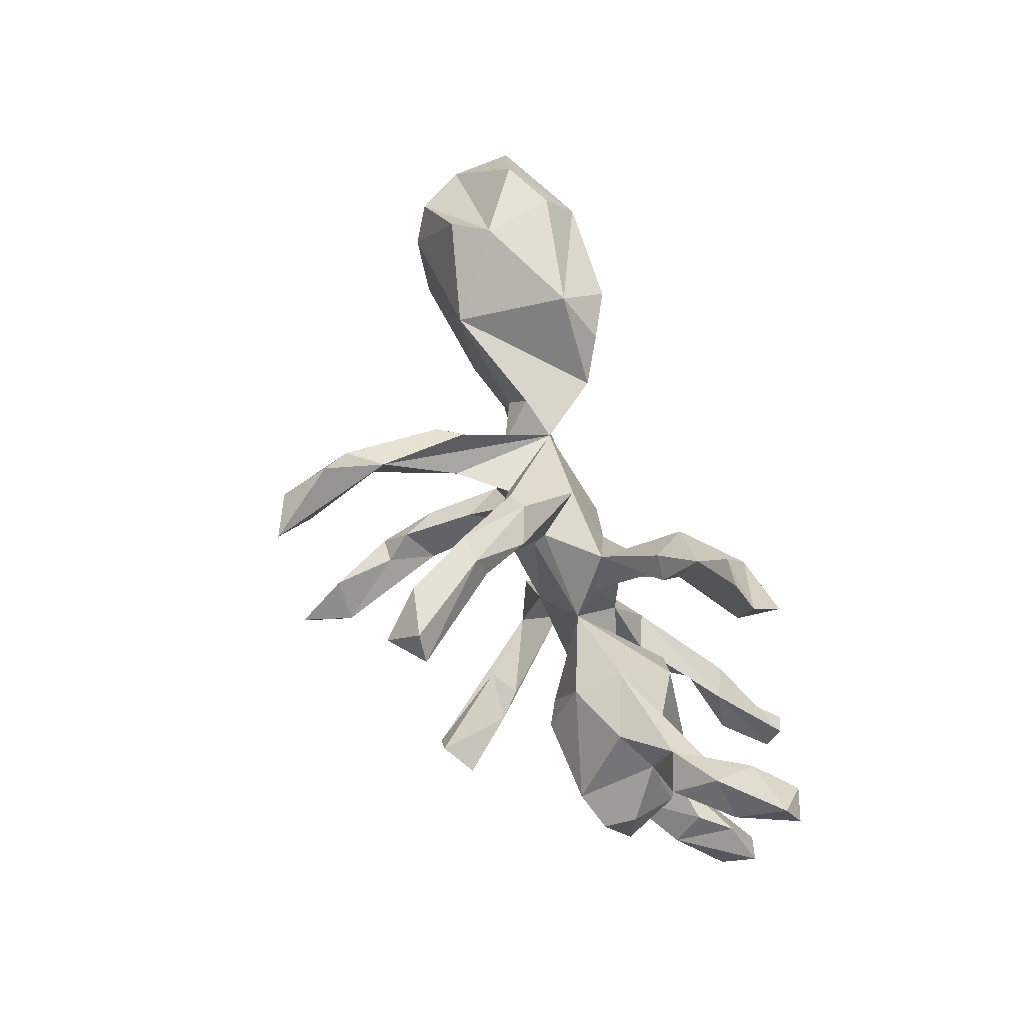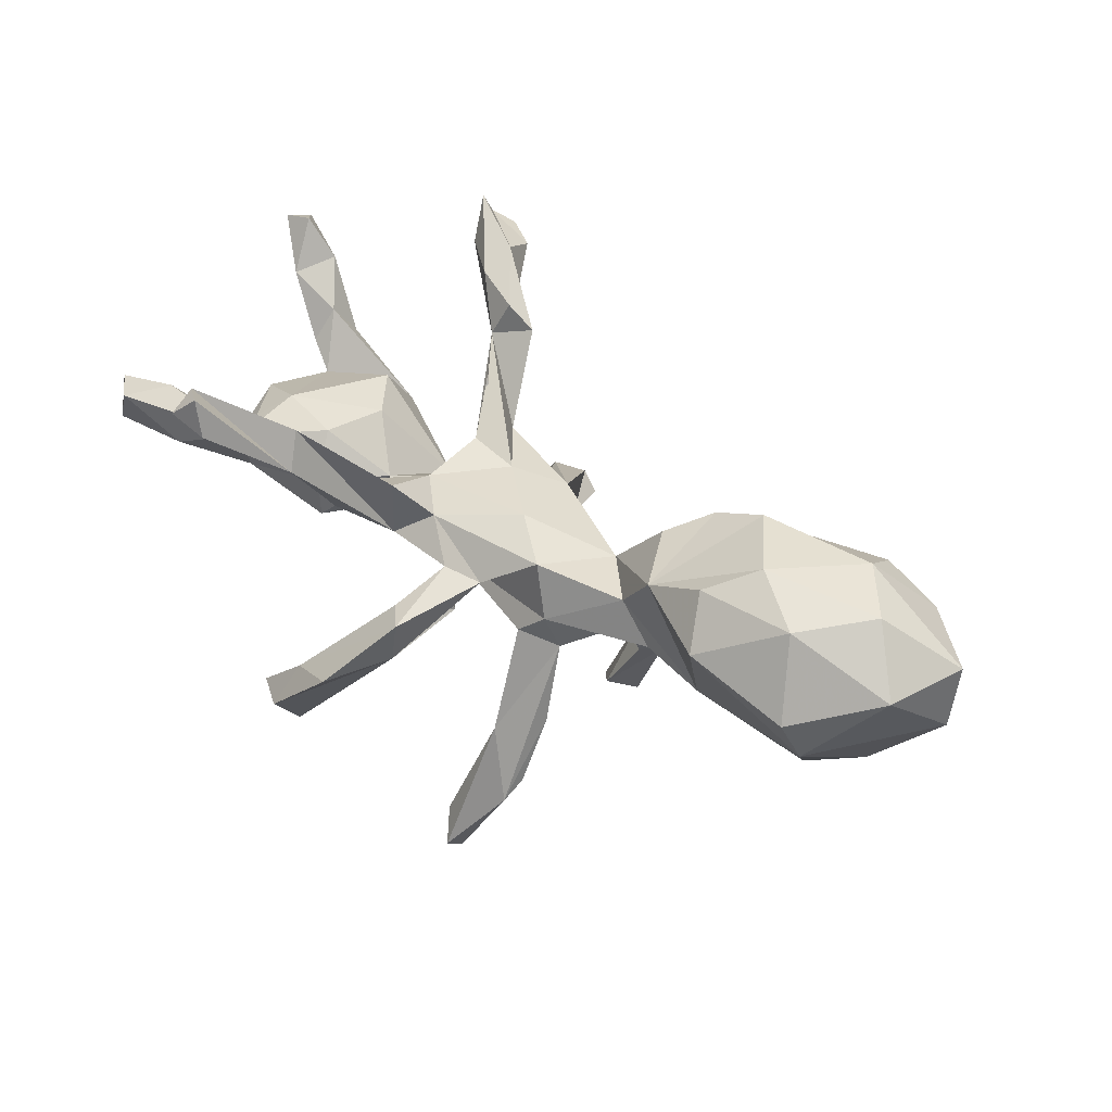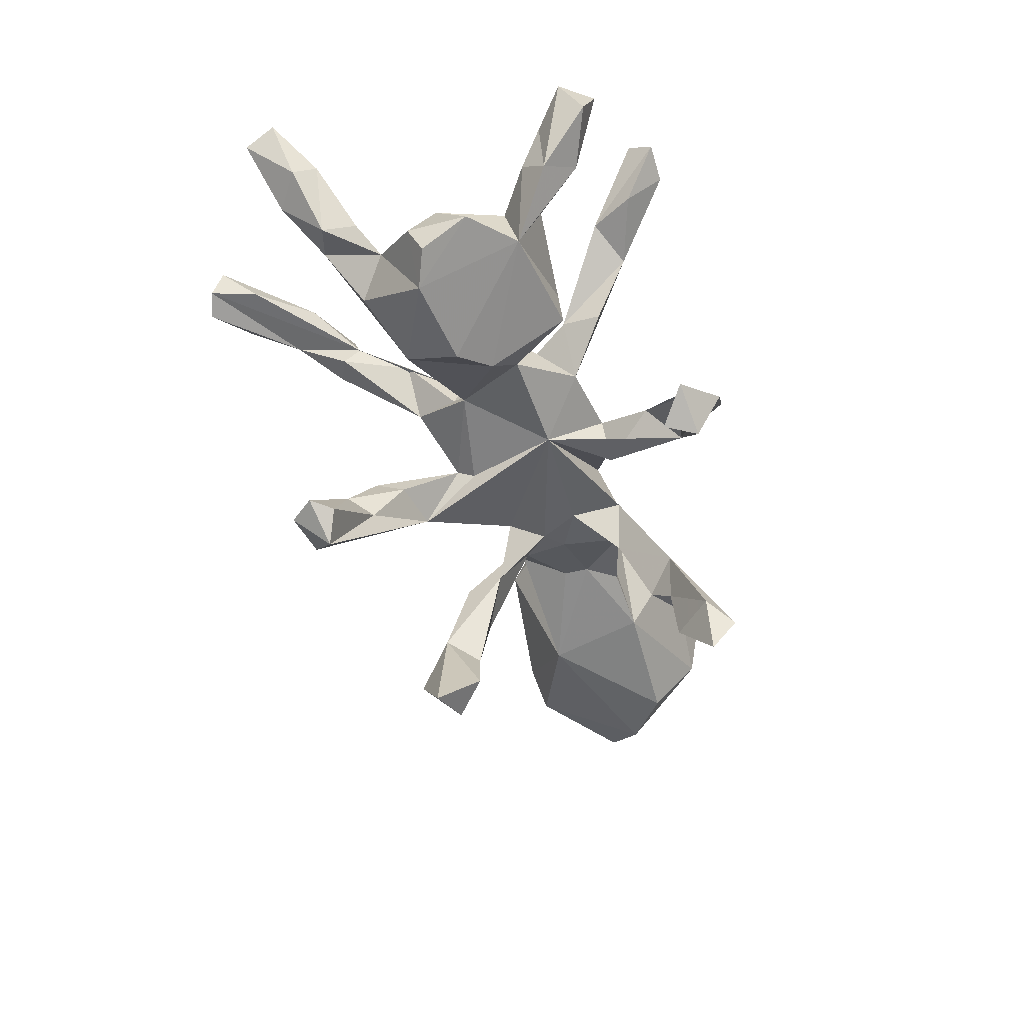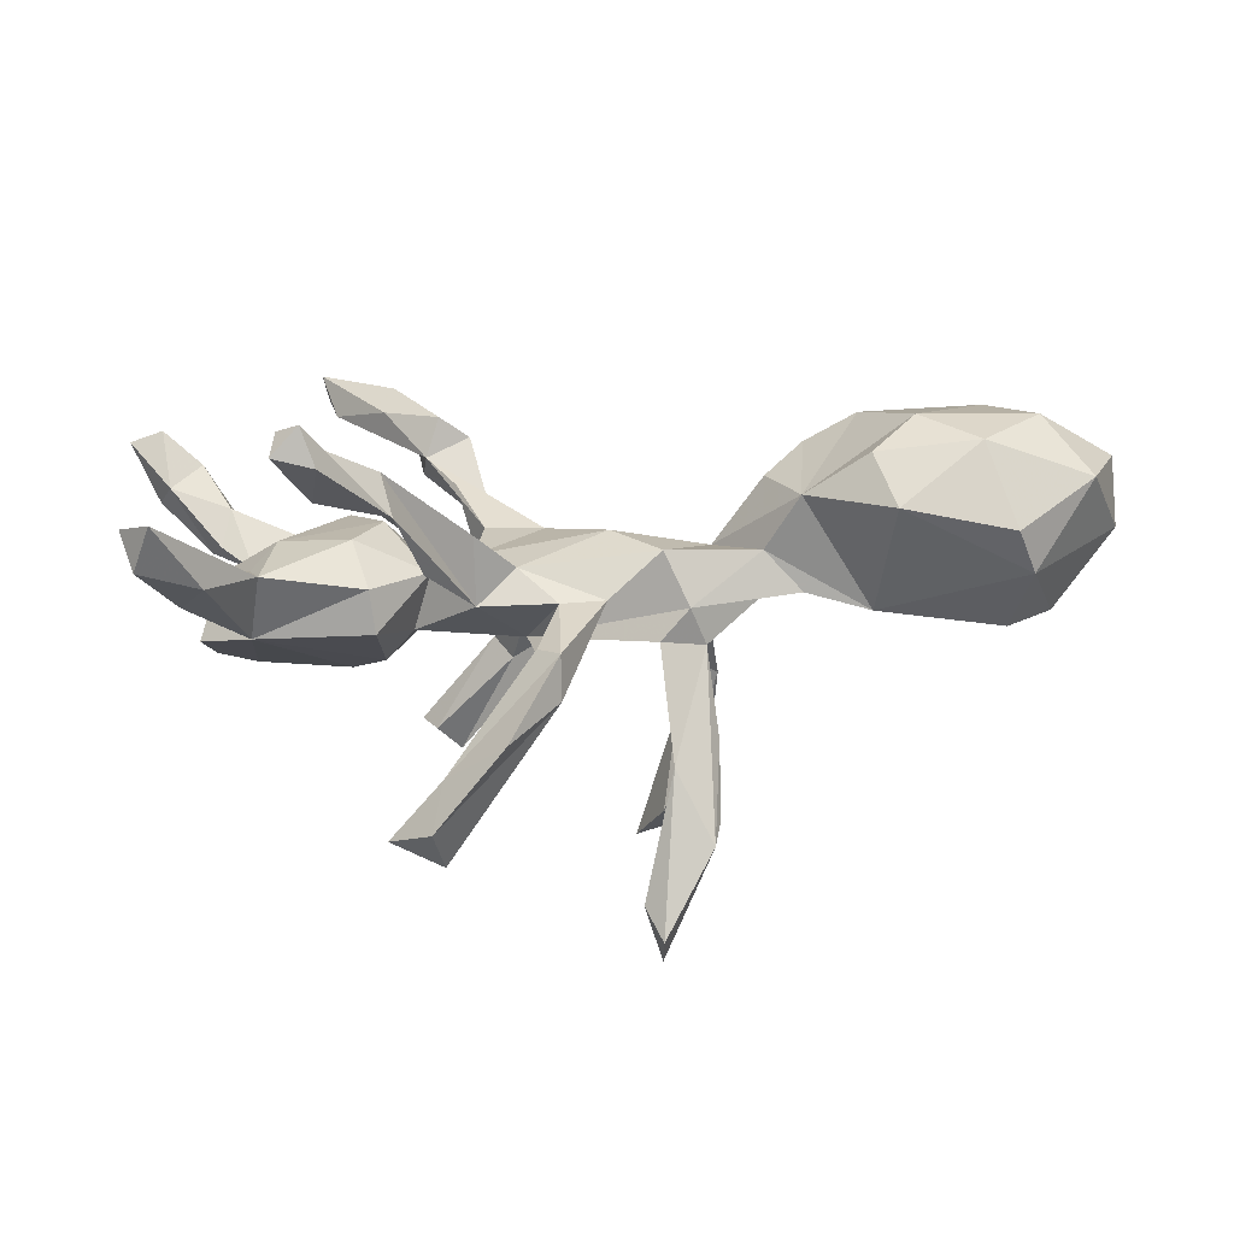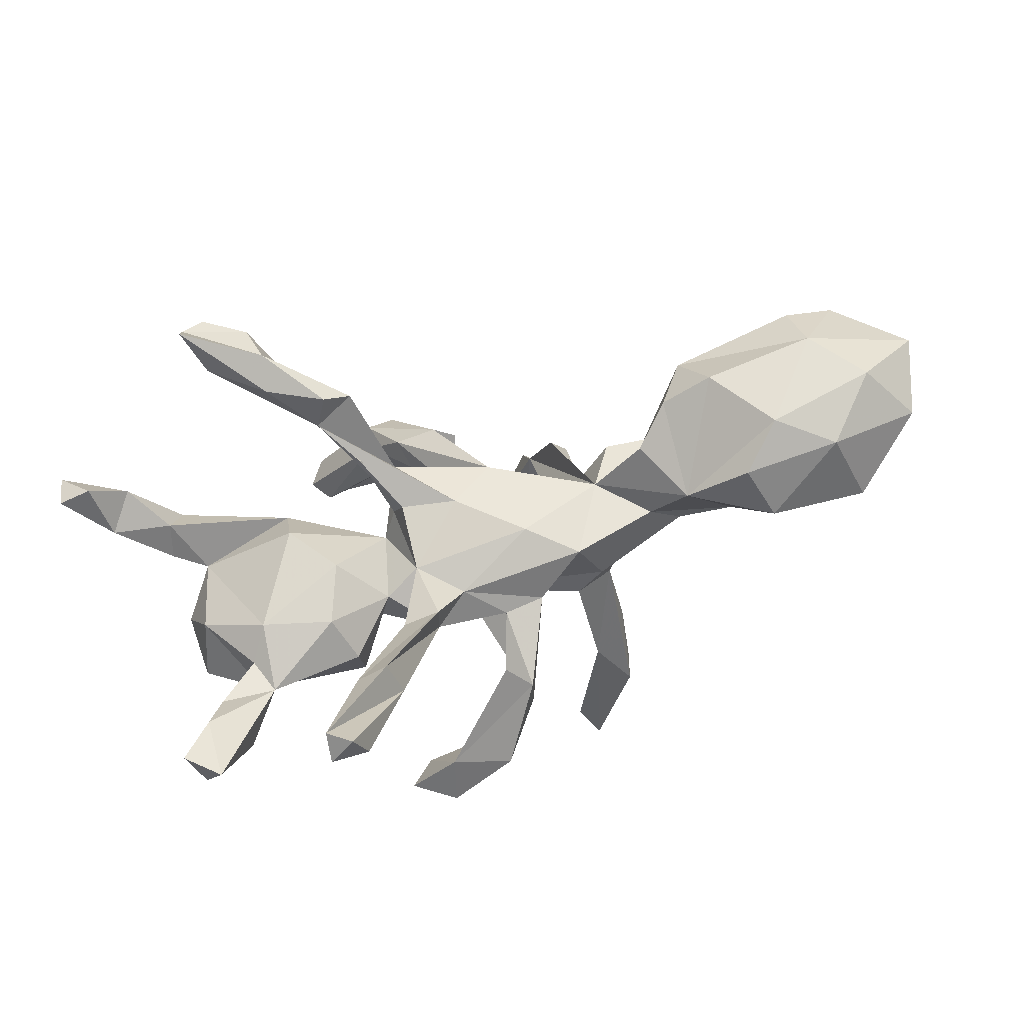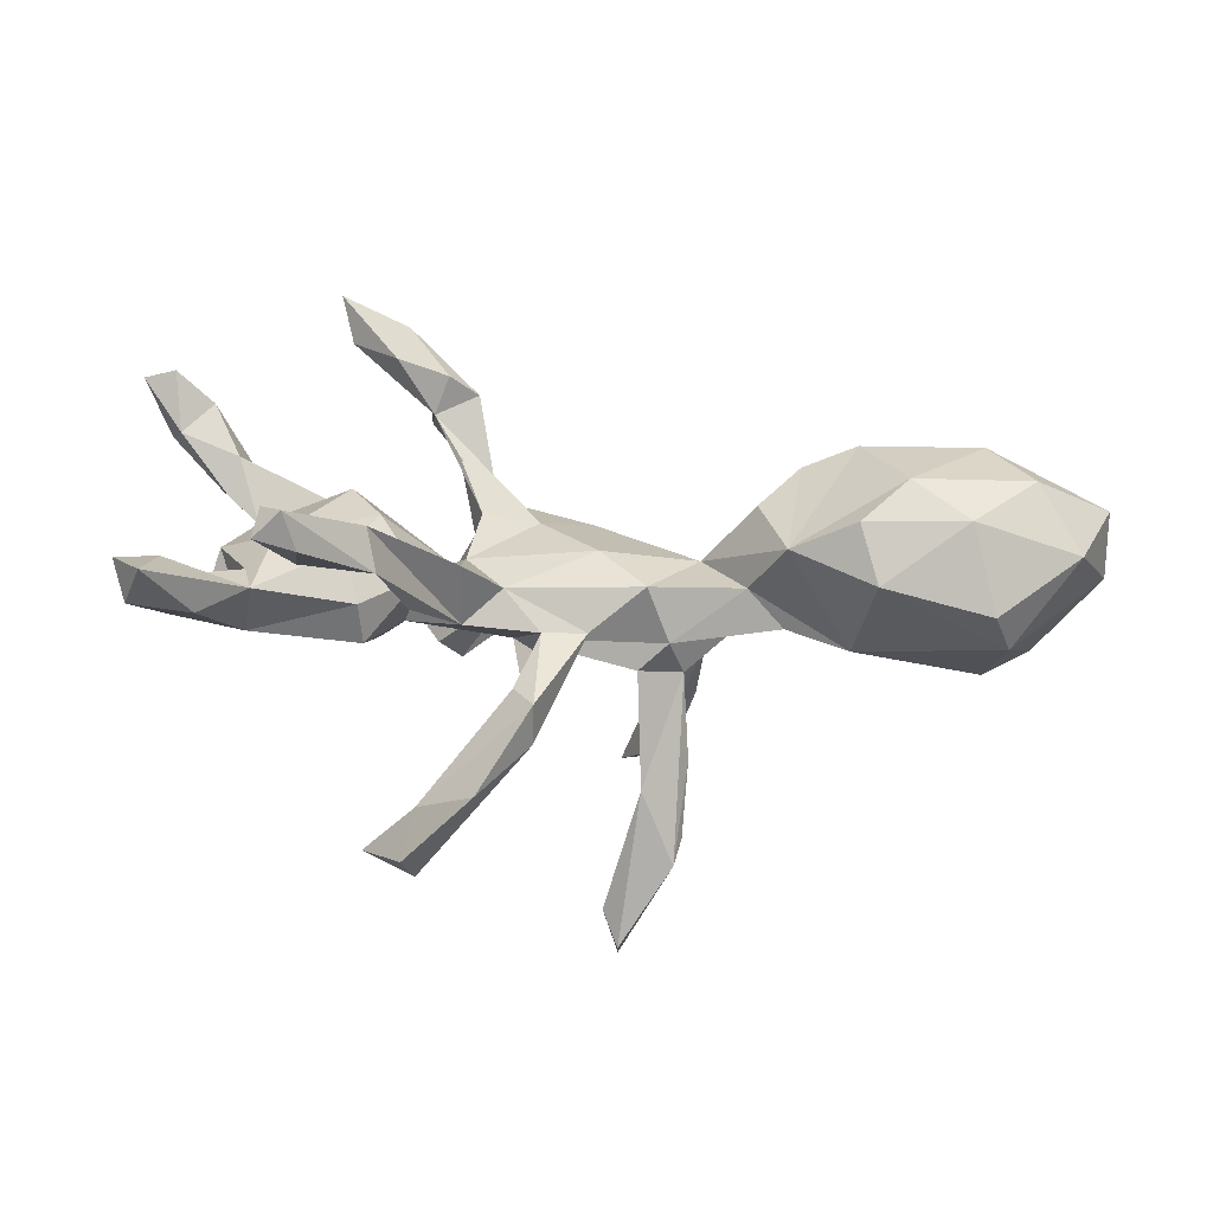
<metadata>
{"format":"obj","ext":"obj","renderer":"f3d","projection":"perspective","resolution":1024,"background":"white","views":[{"elev":64.8,"azim":-107.1,"up":"+Y"},{"elev":46.4,"azim":36.8,"up":"+Z"},{"elev":-49.3,"azim":-72.4,"up":"+Z"},{"elev":-70.7,"azim":2.6,"up":"+Y"},{"elev":73.7,"azim":-19.0,"up":"+Z"},{"elev":36.7,"azim":5.2,"up":"+Z"}]}
</metadata>
<code>
v 0.09368 -0.3288 -0.5469
v 0.0885 0.1613 -0.5696
v 0.1474 0.1947 -0.5255
v 0.06692 -0.3279 -0.4465
v 0.1867 -0.3061 -0.3558
v 0.05336 0.211 -0.5607
v 0.1272 -0.2583 -0.4529
v 0.09706 -0.3752 -0.4911
v 0.1055 0.1422 -0.4858
v 0.1405 0.2745 -0.4365
v 0.1947 0.2085 -0.3832
v 0.1412 -0.2454 -0.3304
v 0.1976 -0.264 -0.3291
v 0.1391 0.226 -0.3188
v -0.2666 0.3209 -0.419
v -0.2441 -0.3996 -0.3298
v 0.1698 -0.2012 -0.2829
v -0.3008 0.3867 -0.3637
v -0.3338 -0.3908 -0.2845
v -0.3087 0.3002 -0.3694
v -0.2824 -0.3433 -0.3322
v 0.1259 -0.2538 -0.2352
v -0.2572 -0.4499 -0.2515
v -0.2024 0.3786 -0.3464
v 0.2123 0.1587 -0.2278
v -0.1587 0.2823 -0.2287
v -0.1423 -0.3596 -0.1804
v -0.3373 0.3398 -0.3622
v 0.1677 0.1639 -0.3636
v -0.04786 -0.3328 -0.08173
v 0.1108 -0.1579 -0.05192
v -0.1839 0.3784 -0.2183
v -0.03511 0.2149 -0.1361
v 0.1498 -0.1441 -0.1429
v 0.2046 0.01809 0.05568
v 0.2021 -0.1925 -0.2143
v -0.1285 0.3806 -0.2239
v -0.2389 -0.3875 -0.1841
v -0.1933 0.3259 -0.2014
v 0.2067 0.1826 -0.191
v 0.1318 0.1104 -0.1707
v -0.1949 -0.3652 -0.1429
v -0.1266 0.2341 -0.1301
v 0.6907 -0.08585 -0.07598
v 0.1932 0.06905 -0.04789
v 0.4668 -0.09383 -0.03549
v 0.7752 -0.0115 -0.07651
v -0.1324 -0.4343 -0.1131
v 0.4941 0.08957 -0.05686
v -0.4184 0.0217 -0.1388
v -0.4035 0.1296 -0.08482
v 0.1045 -0.05999 -0.05964
v 0.07969 0.0717 -0.07436
v -0.3545 -0.02992 -0.1097
v 0.8206 0.05232 -0.04382
v -0.06519 0.1044 -0.06317
v -0.5837 0.04163 -0.1282
v 0.188 -0.1322 -0.06953
v 0.1415 0.01558 -0.06018
v -0.1114 -0.0699 -0.06426
v 0.184 -0.01606 -0.05073
v -0.02321 -0.1779 -0.067
v 0.8917 0.03821 0.04994
v 0.1736 0.193 -0.1434
v 0.7233 -0.1663 0.04151
v -0.01777 0.261 -0.1
v -0.1389 0.2901 -0.1114
v 0.6795 0.1753 -0.01843
v -0.2999 -0.0628 -0.04575
v 0.3106 -0.03093 -0.001618
v -0.6479 0.01413 -0.09971
v -0.05911 0.2828 -0.08428
v 0.3067 0.01661 -0.003147
v -0.3515 -0.1747 -0.01282
v -0.06753 0.1395 -0.04289
v -0.08605 -0.2717 -0.01378
v -0.2298 0.07201 -0.02339
v 0.3532 -0.08739 -0.000615
v 0.1633 -0.1461 0.000756
v -0.5313 0.1765 -0.03864
v -0.6588 -0.07492 -0.04639
v 0.01201 0.1278 0.04246
v -0.5598 -0.1479 -0.02045
v -0.4077 0.1701 0.004038
v -0.04626 -0.3203 -0.005833
v -0.6589 0.04185 -0.04223
v -0.05026 -0.1697 0.02618
v 0.2592 0.09687 0.01981
v 0.6311 0.1926 0.05047
v -0.1265 -0.1508 0.0425
v -0.5907 0.1223 0.01169
v 0.02802 -0.163 0.02585
v 0.8351 -0.08026 0.1756
v -0.1682 0.1909 0.04258
v -0.1982 0.1055 0.02488
v -0.1867 -0.1523 0.02081
v -0.2609 -0.2256 0.1023
v 0.1223 -0.1137 0.09238
v 0.5018 -0.184 0.1675
v -0.6751 0.2128 0.01713
v -0.3584 -0.1676 0.06341
v 0.6945 -0.1908 0.1229
v -0.6064 0.2343 0.03803
v 0.3523 -0.09486 0.1706
v -0.1935 -0.03534 0.07295
v -0.5333 -0.1858 0.09907
v -0.2965 -0.2933 0.2207
v -0.2648 -0.06829 0.05594
v -0.07728 0.07058 0.08134
v -0.1818 0.0924 0.08038
v 0.03461 -0.03814 0.1074
v -0.3872 -0.09866 0.1286
v 0.2882 -0.07765 0.07376
v -0.1195 -0.1123 0.07252
v -0.6539 -0.2282 0.06565
v 0.8888 0.06724 0.1675
v -0.6283 -0.002468 0.04606
v -0.2535 -0.1486 0.1164
v -0.6346 -0.1789 0.1173
v -0.5565 -0.1182 0.08798
v -0.648 0.1548 0.04502
v 0.7709 0.1894 0.1389
v -0.7006 0.2918 0.08769
v -0.1841 -0.1509 0.1419
v 0.6671 0.1902 0.1921
v 0.6745 0.111 0.2546
v 0.4322 0.1725 0.1562
v -0.5157 -0.05846 0.1188
v -0.2565 0.3355 0.12
v -0.344 0.008687 0.1248
v 0.2975 0.02767 0.1705
v -0.4116 0.1061 0.1094
v -0.3003 0.3143 0.1174
v -0.2347 0.1969 0.1296
v -0.703 -0.3233 0.1574
v 0.6482 -0.1091 0.2553
v 0.367 0.09088 0.2095
v -0.6682 -0.3383 0.2387
v -0.6665 -0.223 0.1826
v 0.7555 0.003819 0.2633
v -0.7645 0.2465 0.1057
v -0.7578 -0.3449 0.2328
v -0.8025 0.3343 0.1807
v -0.2914 0.286 0.1559
v -0.3732 -0.2551 0.2601
v -0.3211 0.4118 0.1728
v 0.4665 -0.1076 0.2421
v -0.7269 -0.2814 0.2177
v 0.4617 0.09716 0.2551
v -0.6045 -0.279 0.1116
v 0.5456 -0.03538 0.2828
v -0.633 0.2007 0.1019
v -0.2657 0.3104 0.2233
v -0.2132 0.3159 0.1822
v -0.3677 0.5027 0.2049
v -0.6881 0.2752 0.1635
v -0.4447 0.5607 0.1885
v -0.4652 0.4534 0.1954
v -0.7378 0.209 0.1416
v -0.3681 0.3634 0.2224
v -0.754 0.2779 0.2286
v -0.4889 0.5447 0.207
v -0.4133 -0.337 0.2632
v -0.4948 0.5222 0.2559
v -0.814 0.2775 0.2104
v -0.3534 0.4282 0.25
v -0.4631 -0.404 0.3554
v -0.3148 -0.2523 0.2842
v -0.3935 -0.4036 0.335
v -0.4566 -0.3558 0.3837
v -0.4156 -0.3889 0.4012
f 92 114 87
f 96 87 114
f 85 92 87
f 98 114 92
f 60 87 96
f 93 102 65
f 99 65 102
f 63 93 65
f 136 102 93
f 136 99 102
f 46 65 99
f 104 46 99
f 147 104 99
f 113 46 104
f 124 96 114
f 118 96 97
f 107 97 96
f 105 96 118
f 107 118 97
f 168 107 96
f 83 74 101
f 108 101 74
f 106 83 101
f 112 106 101
f 108 112 101
f 128 106 112
f 150 83 106
f 119 106 120
f 128 120 106
f 119 83 115
f 150 115 83
f 119 120 83
f 117 83 120
f 147 99 136
f 151 147 136
f 151 104 147
f 105 124 114
f 168 96 124
f 145 124 118
f 105 118 124
f 168 124 145
f 107 145 118
f 139 106 119
f 139 119 115
f 49 127 89
f 125 89 127
f 126 125 127
f 122 89 125
f 63 89 122
f 126 122 125
f 116 122 126
f 123 103 100
f 91 100 103
f 141 123 100
f 156 103 123
f 80 103 84
f 152 84 103
f 109 94 144
f 154 144 94
f 49 89 68
f 55 68 89
f 55 89 63
f 116 63 122
f 80 84 51
f 77 51 84
f 57 80 51
f 82 67 75
f 43 75 67
f 94 82 75
f 72 67 82
f 32 67 72
f 33 72 82
f 66 72 33
f 37 72 66
f 131 127 49
f 33 75 43
f 39 43 67
f 26 33 43
f 56 75 33
f 39 26 43
f 15 33 26
f 60 56 33
f 77 75 56
f 37 66 33
f 37 32 72
f 39 67 32
f 18 32 37
f 28 39 32
f 18 28 32
f 20 39 28
f 15 20 28
f 26 39 20
f 37 33 24
f 15 24 33
f 18 37 24
f 18 24 15
f 18 15 28
f 26 20 15
f 162 164 166
f 160 166 164
f 155 162 166
f 157 162 155
f 146 155 166
f 154 146 166
f 158 162 144
f 146 144 162
f 160 158 144
f 164 162 158
f 157 146 162
f 155 146 157
f 133 144 146
f 160 164 158
f 133 129 94
f 154 94 129
f 134 133 94
f 146 129 133
f 138 139 148
f 115 148 139
f 135 138 148
f 106 139 138
f 42 30 27
f 16 27 30
f 115 135 148
f 170 107 168
f 163 107 169
f 171 169 107
f 170 168 145
f 167 170 145
f 171 107 170
f 16 23 19
f 38 19 23
f 21 16 19
f 30 23 16
f 21 27 16
f 48 23 30
f 48 38 23
f 21 19 38
f 85 48 30
f 27 38 42
f 76 42 38
f 85 38 48
f 76 38 85
f 92 85 30
f 138 135 150
f 115 150 135
f 106 138 150
f 167 163 169
f 145 107 163
f 145 163 167
f 171 167 169
f 171 170 167
f 64 40 14
f 11 14 40
f 35 64 14
f 45 40 64
f 6 14 10
f 11 10 14
f 3 10 11
f 3 6 10
f 9 14 6
f 9 6 3
f 153 166 160
f 144 153 160
f 154 166 153
f 129 146 154
f 144 154 153
f 134 144 133
f 140 136 93
f 117 81 83
f 57 83 81
f 86 81 117
f 128 117 120
f 130 112 108
f 69 108 74
f 105 108 96
f 69 96 108
f 111 105 114
f 60 98 92
f 111 114 98
f 35 111 98
f 79 98 60
f 113 35 98
f 79 113 98
f 104 35 113
f 78 113 79
f 78 46 113
f 69 74 54
f 83 54 74
f 77 69 54
f 60 96 69
f 52 31 60
f 79 60 31
f 70 78 79
f 58 70 79
f 46 78 70
f 61 70 58
f 31 58 79
f 52 61 58
f 73 70 61
f 45 64 35
f 47 49 68
f 45 25 40
f 11 40 25
f 41 25 45
f 149 126 127
f 94 95 134
f 110 134 95
f 110 144 134
f 141 100 159
f 121 159 100
f 165 141 159
f 143 123 141
f 152 103 156
f 159 152 156
f 161 159 156
f 121 152 159
f 143 141 165
f 161 165 159
f 143 161 156
f 143 165 161
f 25 41 29
f 14 29 41
f 11 25 29
f 55 47 68
f 44 49 47
f 63 47 55
f 45 59 41
f 53 41 59
f 61 59 45
f 53 35 41
f 14 41 35
f 33 35 53
f 88 45 35
f 53 60 33
f 59 60 53
f 77 56 60
f 69 77 60
f 57 51 50
f 54 50 51
f 9 29 14
f 9 11 29
f 3 11 9
f 123 143 156
f 47 63 65
f 116 93 63
f 50 83 57
f 71 57 81
f 54 83 50
f 87 60 62
f 30 62 60
f 59 52 60
f 34 31 52
f 58 34 52
f 36 34 58
f 22 31 34
f 5 36 58
f 46 44 65
f 47 65 44
f 17 22 34
f 17 34 36
f 151 136 140
f 126 151 140
f 91 117 128
f 132 91 128
f 130 132 128
f 84 91 132
f 130 128 112
f 35 104 131
f 137 131 104
f 116 140 93
f 130 108 77
f 105 77 108
f 132 130 77
f 49 44 46
f 116 126 140
f 149 151 126
f 71 81 86
f 91 86 117
f 95 77 105
f 91 80 57
f 91 103 80
f 73 45 88
f 82 35 33
f 111 35 82
f 77 94 75
f 109 82 94
f 95 94 77
f 86 91 57
f 121 100 91
f 71 86 57
f 49 88 35
f 111 82 109
f 110 109 144
f 77 84 132
f 109 105 111
f 51 77 54
f 61 52 59
f 45 73 61
f 49 70 73
f 49 46 70
f 149 137 104
f 151 149 104
f 127 137 149
f 127 131 137
f 49 35 131
f 87 76 85
f 30 42 76
f 62 30 76
f 21 38 27
f 12 4 22
f 8 22 4
f 1 8 4
f 5 22 8
f 1 5 8
f 88 49 73
f 109 110 105
f 95 105 110
f 62 76 87
f 22 5 58
f 31 22 58
f 17 12 22
f 7 4 12
f 5 13 36
f 17 36 13
f 7 13 5
f 1 7 5
f 12 13 7
f 7 1 4
f 60 92 30
f 13 12 17
f 152 121 91
f 152 91 84

</code>
